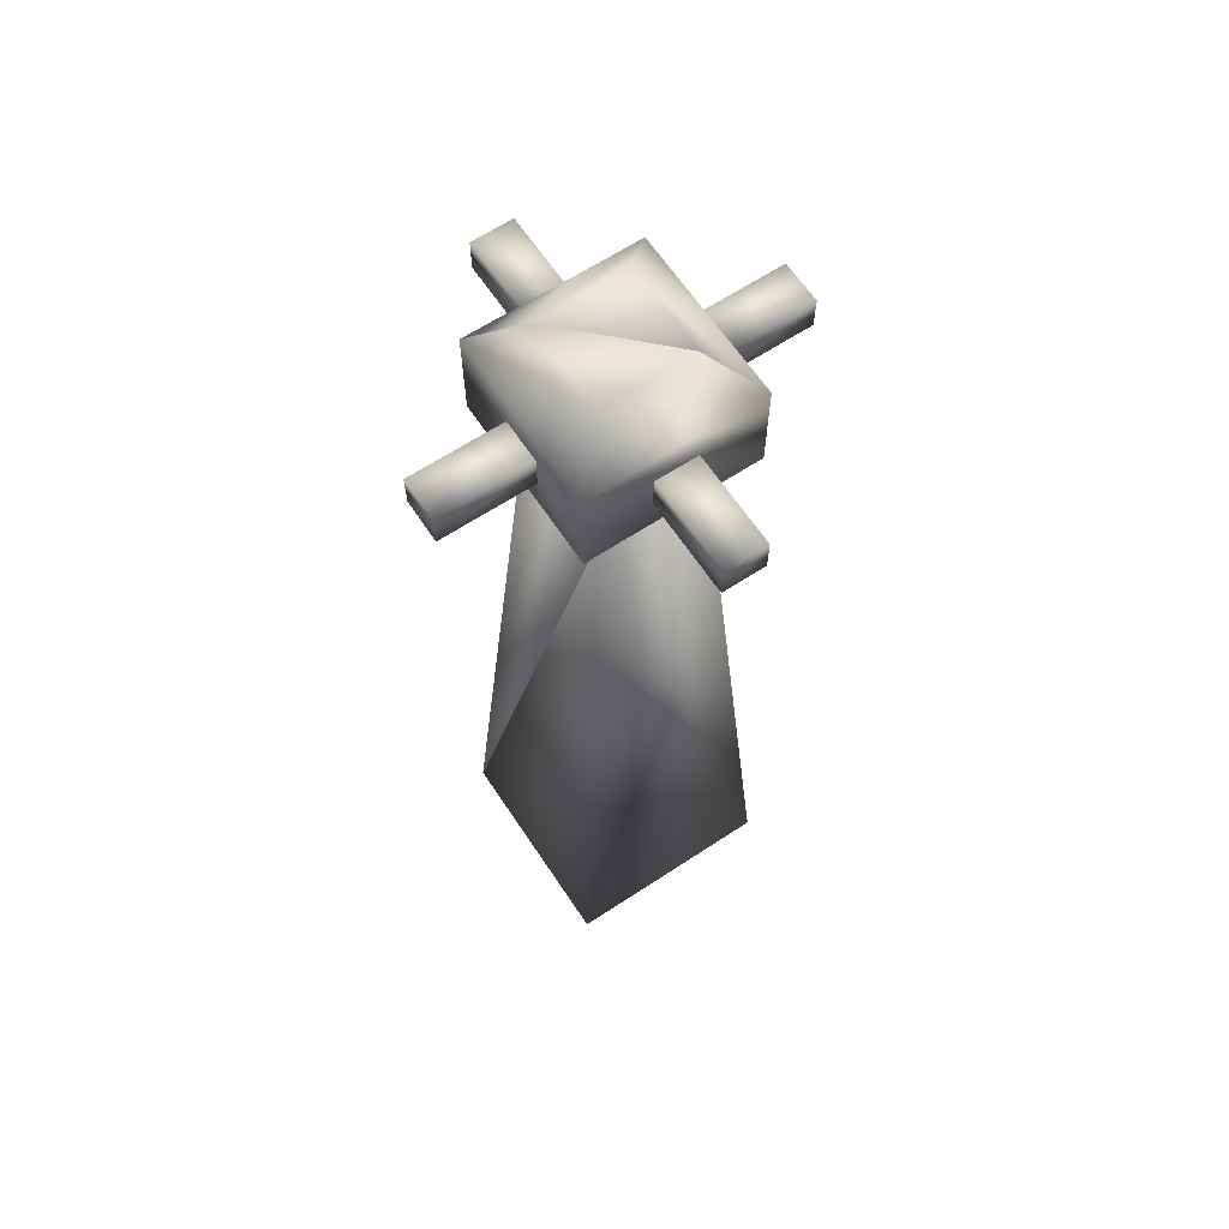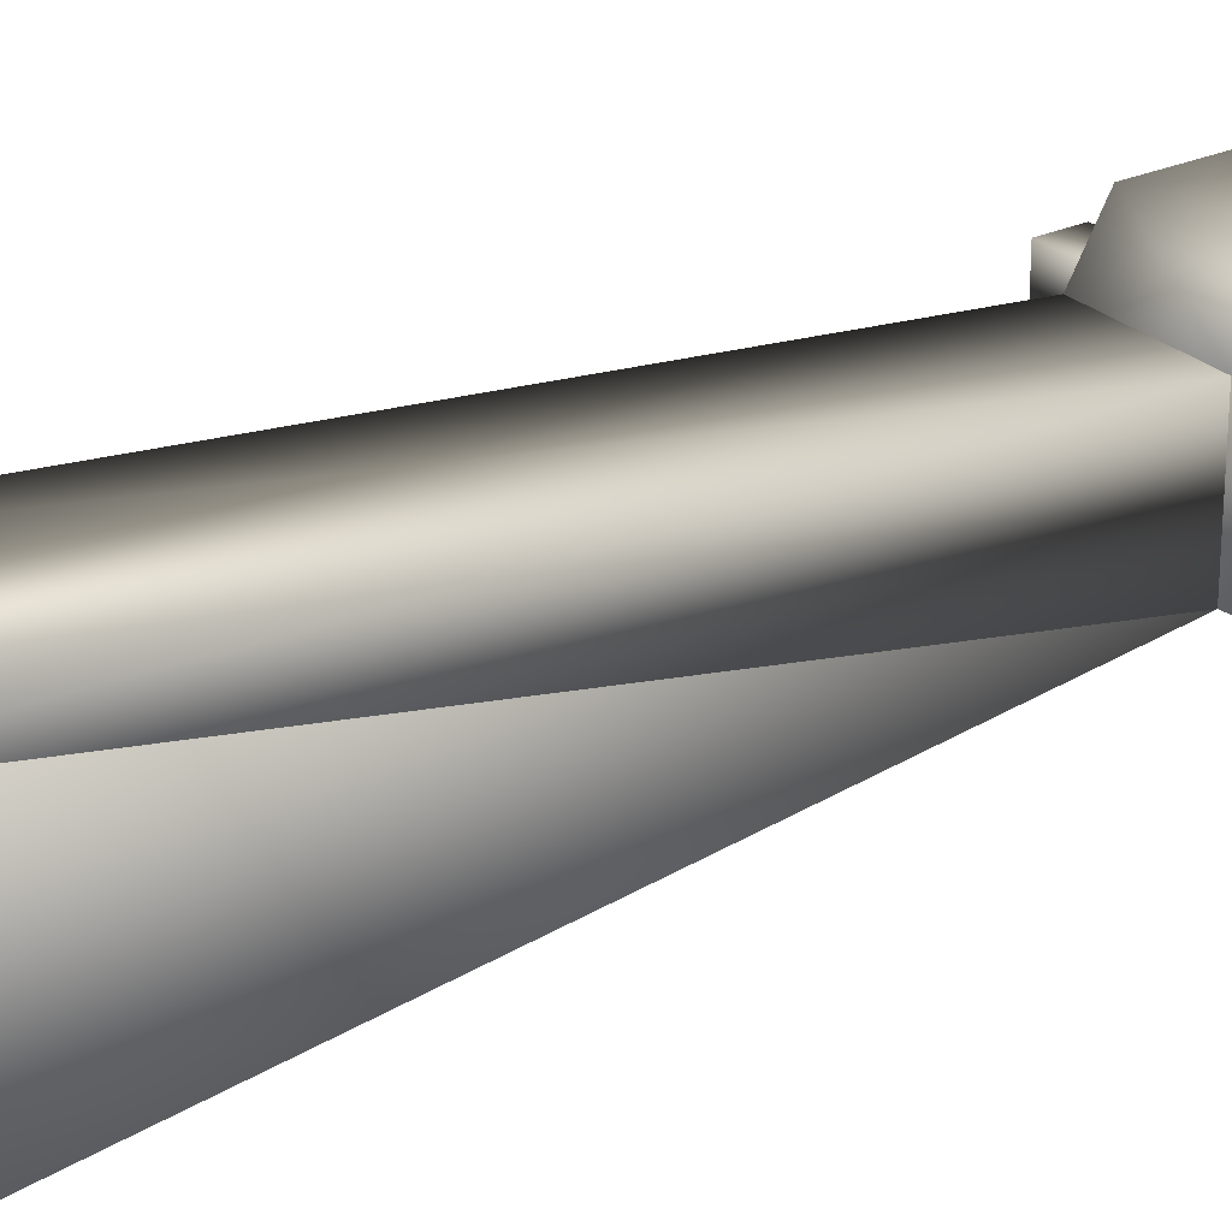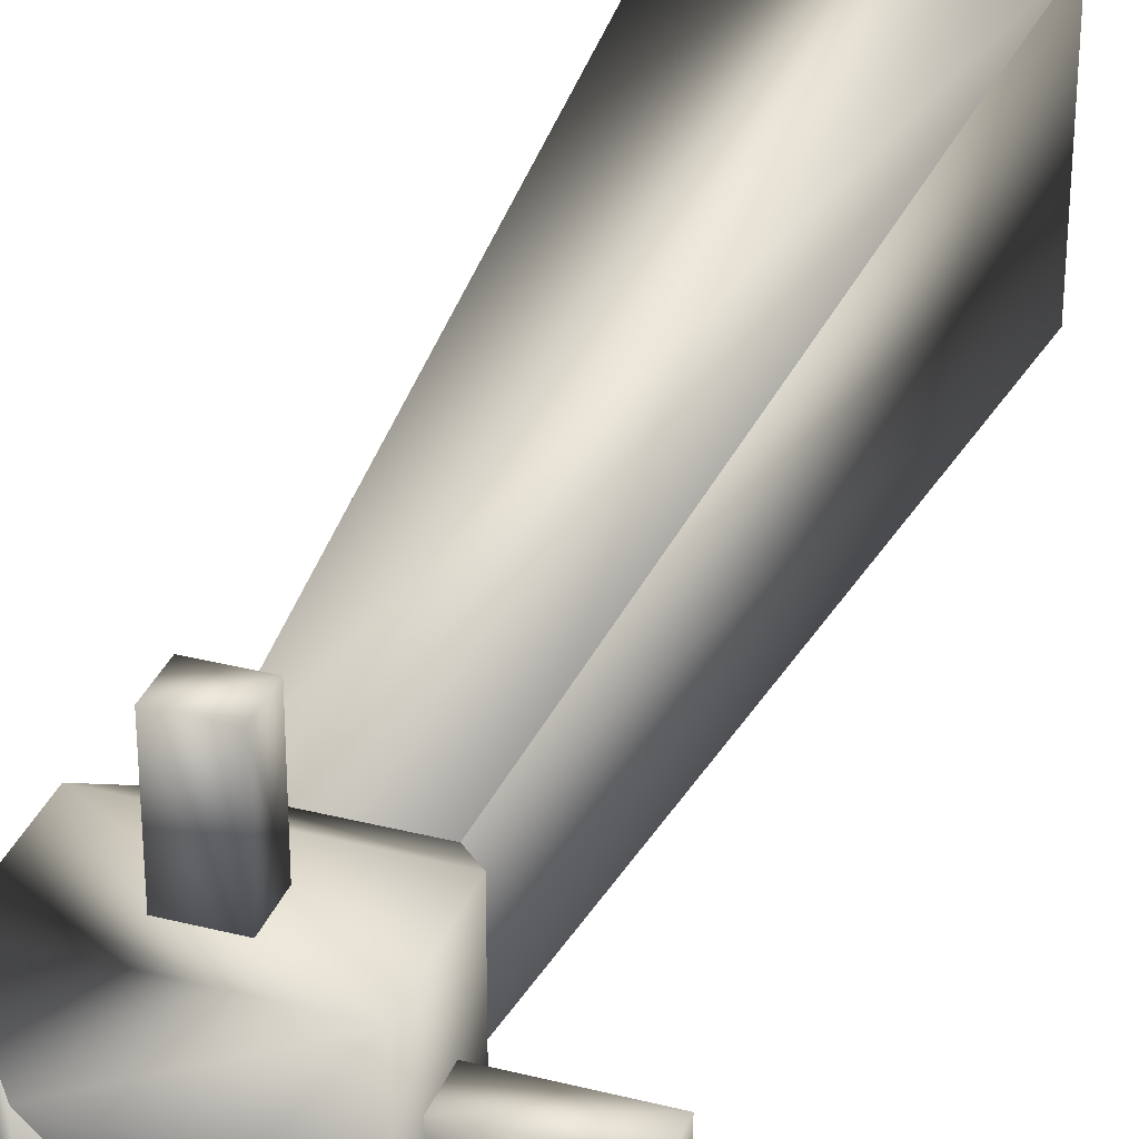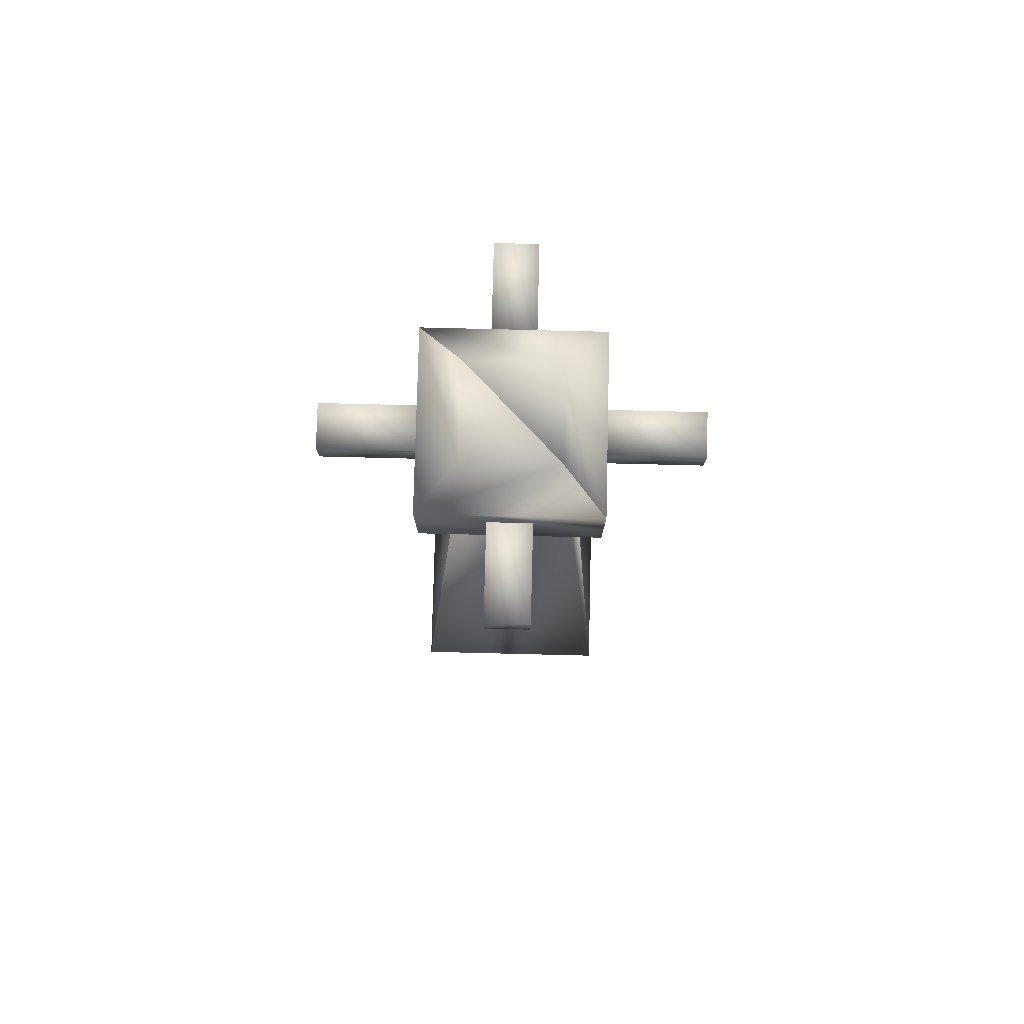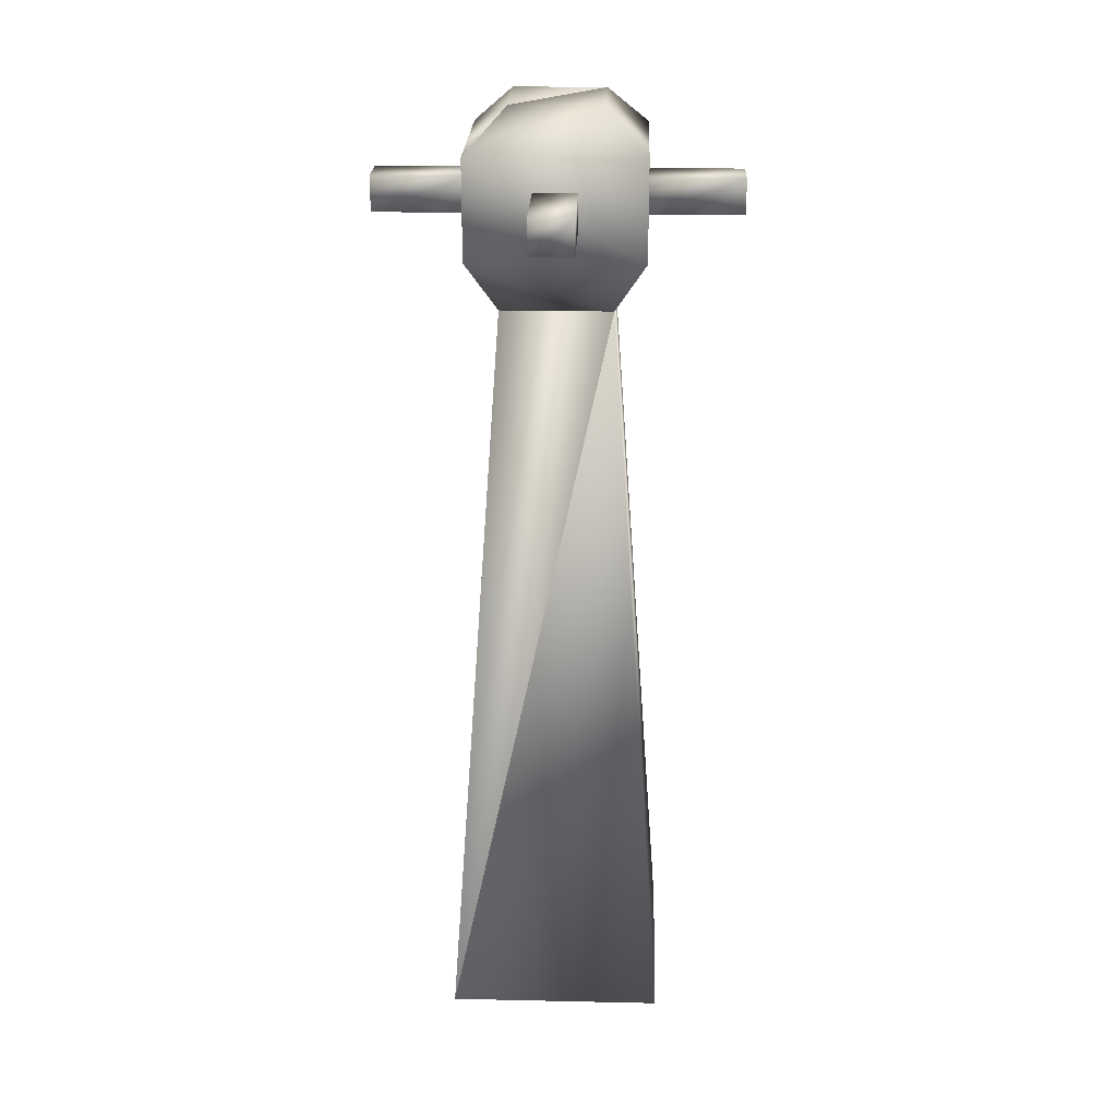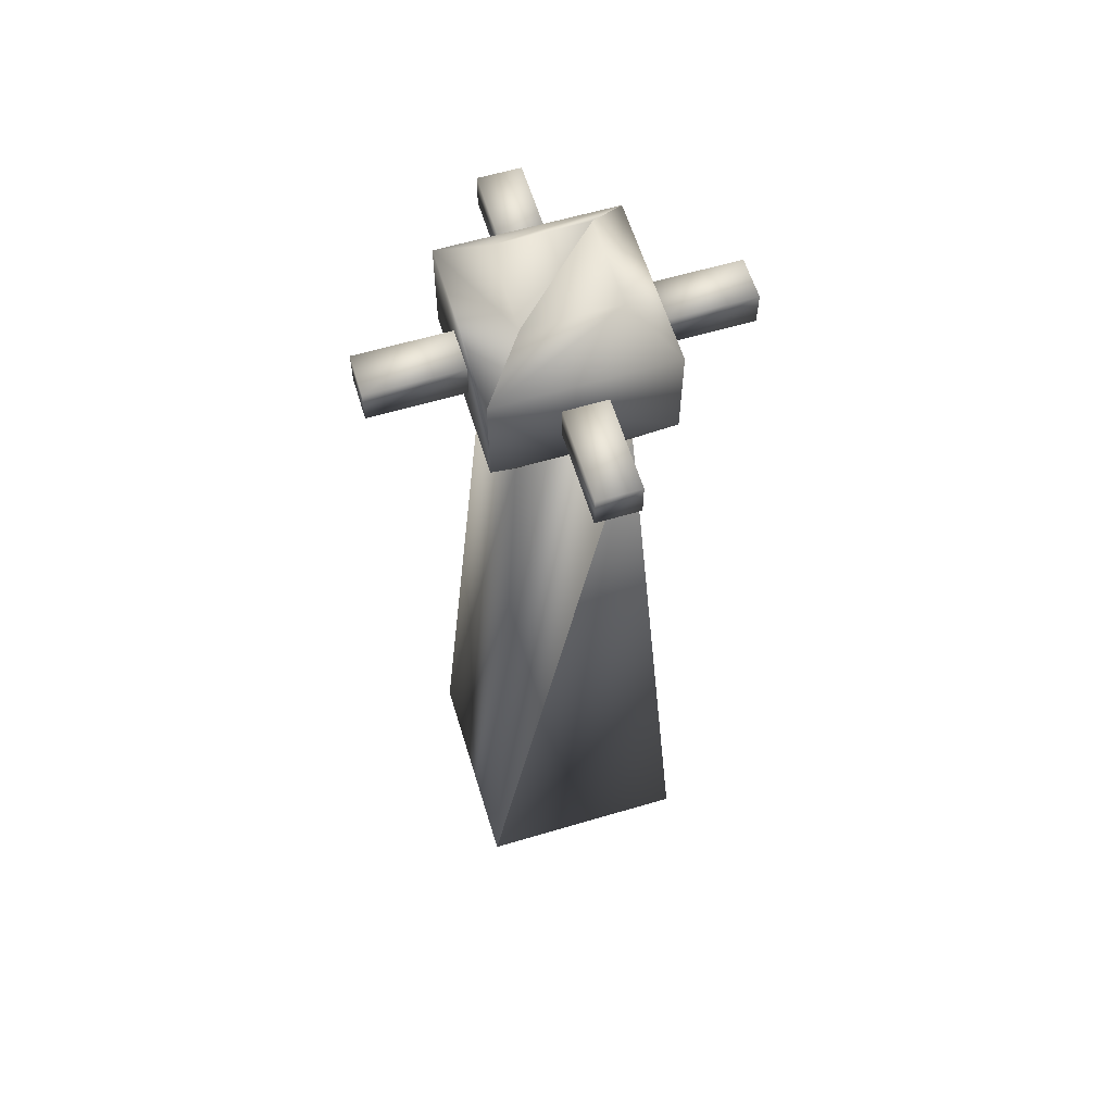
<metadata>
{"format":"obj","ext":"obj","renderer":"f3d","projection":"perspective","resolution":1024,"background":"white","views":[{"elev":64.1,"azim":146.4,"up":"+Y"},{"elev":26.3,"azim":54.5,"up":"+Z"},{"elev":32.3,"azim":-160.5,"up":"+Z"},{"elev":79.3,"azim":1.4,"up":"+Y"},{"elev":23.7,"azim":92.1,"up":"+Y"},{"elev":60.4,"azim":73.1,"up":"+Y"}]}
</metadata>
<code>
o cube1_cut8
v -0.5115 7 0.5115
v 0.5115 7 0.5115
v -0.5115 7 -0.5115
v -0.422 8.784 0.422
v 0.422 8.784 0.422
v -0.422 8.784 -0.422
v -0.7955 7.5 0.7955
v 0.7955 7.5 0.7955
v -0.7955 7.5 -0.7955
v -0.7955 8.411 0.7955
v 0.7955 8.411 0.7955
v -0.7955 8.411 -0.7955
g cube1_cut8
f 1 3 2
f 1 9 3
f 2 7 1
f 2 11 8
f 3 11 2
f 4 10 5
f 4 12 10
f 5 6 4
f 5 10 11
f 6 11 12
f 6 12 4
f 7 8 10
f 7 9 1
f 8 7 2
f 9 7 12
f 9 11 3
f 10 12 7
f 11 6 5
f 11 10 8
f 12 11 9
o cube1_cut7
v -1 0 1
v -0.5115 7 0.5115
v 0.5115 7 0.5115
v 1 0 1
v 0.5115 7 -0.5115
g cube1_cut7
f 13 15 14
f 13 17 16
f 14 17 13
f 15 17 14
f 16 15 13
f 16 17 15
o cube1_cut6
v -1 0 1
v -0.5115 7 0.5115
v 1 0 1
v -1 0 -1
v -0.5115 7 -0.5115
v 0.5115 7 -0.5115
v 1 0 -1
g cube1_cut6
f 18 23 19
f 18 24 20
f 19 21 18
f 19 23 22
f 20 23 18
f 21 23 24
f 21 24 18
f 22 21 19
f 22 23 21
f 24 23 20
o cube1_cut5
v -0.1961 8.117 0.7955
v -0.1961 7.794 0.7955
v 0.1961 7.794 0.7955
v 0.1961 8.117 0.7955
v -0.1961 8.117 1.651
v -0.1961 7.794 1.651
v 0.1961 7.794 1.651
v 0.1961 8.117 1.651
g cube1_cut5
f 25 27 26
f 25 32 28
f 26 29 25
f 27 25 28
f 27 31 26
f 28 31 27
f 29 26 30
f 29 32 25
f 30 26 31
f 31 28 32
f 30 32 29
f 31 32 30
o cube1_cut4
v 0.7955 8.117 0.1961
v 0.7955 7.794 0.1961
v 0.7955 7.794 -0.1961
v 0.7955 8.117 -0.1961
v 1.651 8.117 0.1961
v 1.651 7.794 0.1961
v 1.651 7.794 -0.1961
v 1.651 8.117 -0.1961
g cube1_cut4
f 33 35 34
f 33 37 36
f 34 37 33
f 35 33 36
f 35 38 34
f 36 39 35
f 37 34 38
f 38 35 39
f 39 36 40
f 40 36 37
f 38 40 37
f 39 40 38
o cube1_cut3
v -0.1961 7.794 -0.7955
v -0.1961 8.117 -0.7955
v 0.1961 8.117 -0.7955
v 0.1961 7.794 -0.7955
v -0.1961 7.794 -1.651
v -0.1961 8.117 -1.651
v 0.1961 8.117 -1.651
v 0.1961 7.794 -1.651
g cube1_cut3
f 41 43 42
f 41 45 44
f 42 45 41
f 43 41 44
f 43 46 42
f 44 47 43
f 45 42 46
f 46 43 47
f 47 44 48
f 48 44 45
f 46 48 45
f 47 48 46
o cube1_cut2
v -0.7955 7.794 0.1961
v -0.7955 8.117 0.1961
v -0.7955 8.117 -0.1961
v -0.7955 7.794 -0.1961
v -1.651 7.794 0.1961
v -1.651 8.117 0.1961
v -1.651 8.117 -0.1961
v -1.651 7.794 -0.1961
g cube1_cut2
f 49 51 50
f 49 56 52
f 50 53 49
f 51 49 52
f 51 55 50
f 52 55 51
f 53 50 54
f 53 56 49
f 54 50 55
f 55 52 56
f 54 56 53
f 55 56 54
o cube1
v 0.5115 7 0.5115
v -0.5115 7 -0.5115
v 0.5115 7 -0.5115
v 0.422 8.784 0.422
v 0.422 8.784 -0.422
v -0.422 8.784 -0.422
v 0.7955 7.5 0.7955
v -0.7955 7.5 -0.7955
v 0.7955 7.5 -0.7955
v 0.7955 8.411 0.7955
v 0.7955 8.411 -0.7955
v -0.7955 8.411 -0.7955
g cube1
f 57 58 59
f 57 68 58
f 58 64 59
f 58 68 64
f 59 63 57
f 59 64 65
f 60 66 61
f 60 68 66
f 61 62 60
f 61 66 67
f 61 68 62
f 63 65 66
f 63 68 57
f 65 63 59
f 65 64 67
f 66 68 63
f 67 66 65
f 67 68 61
f 68 60 62
f 68 67 64

</code>
